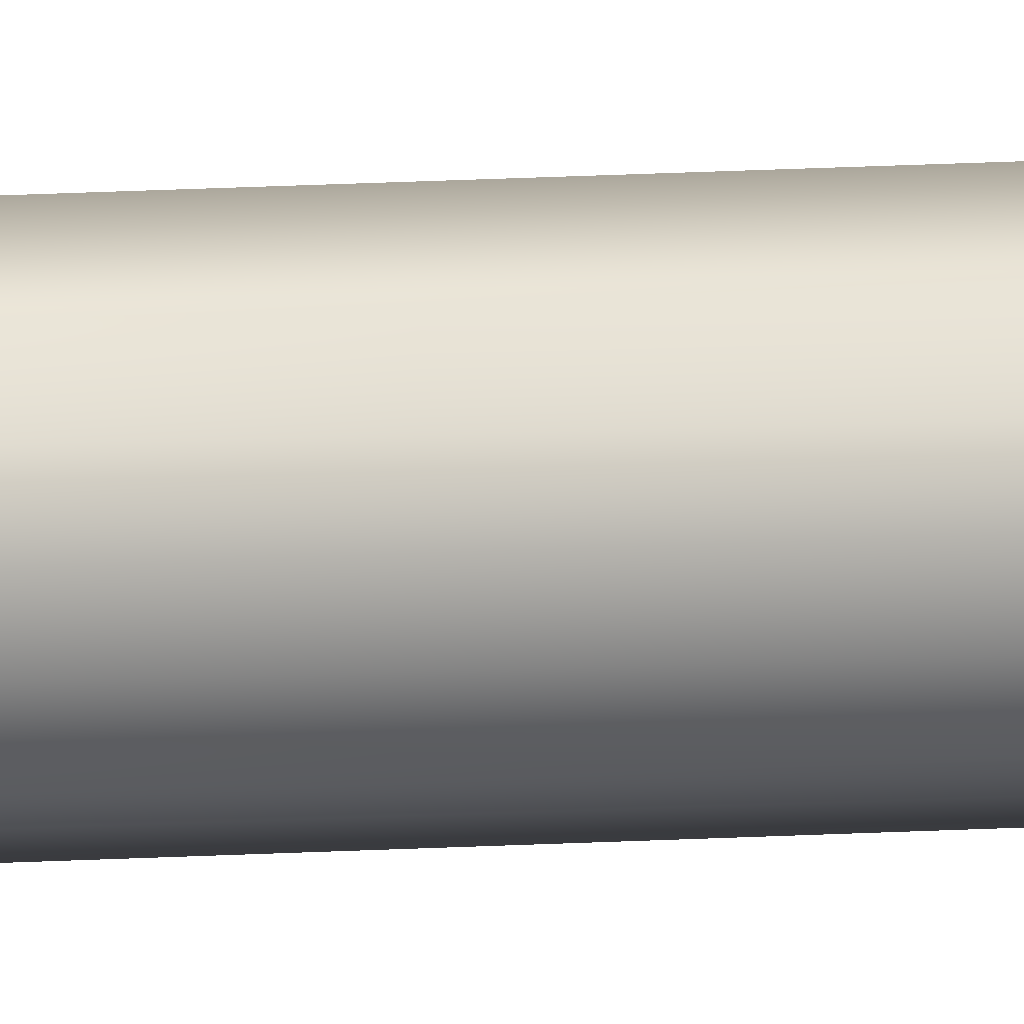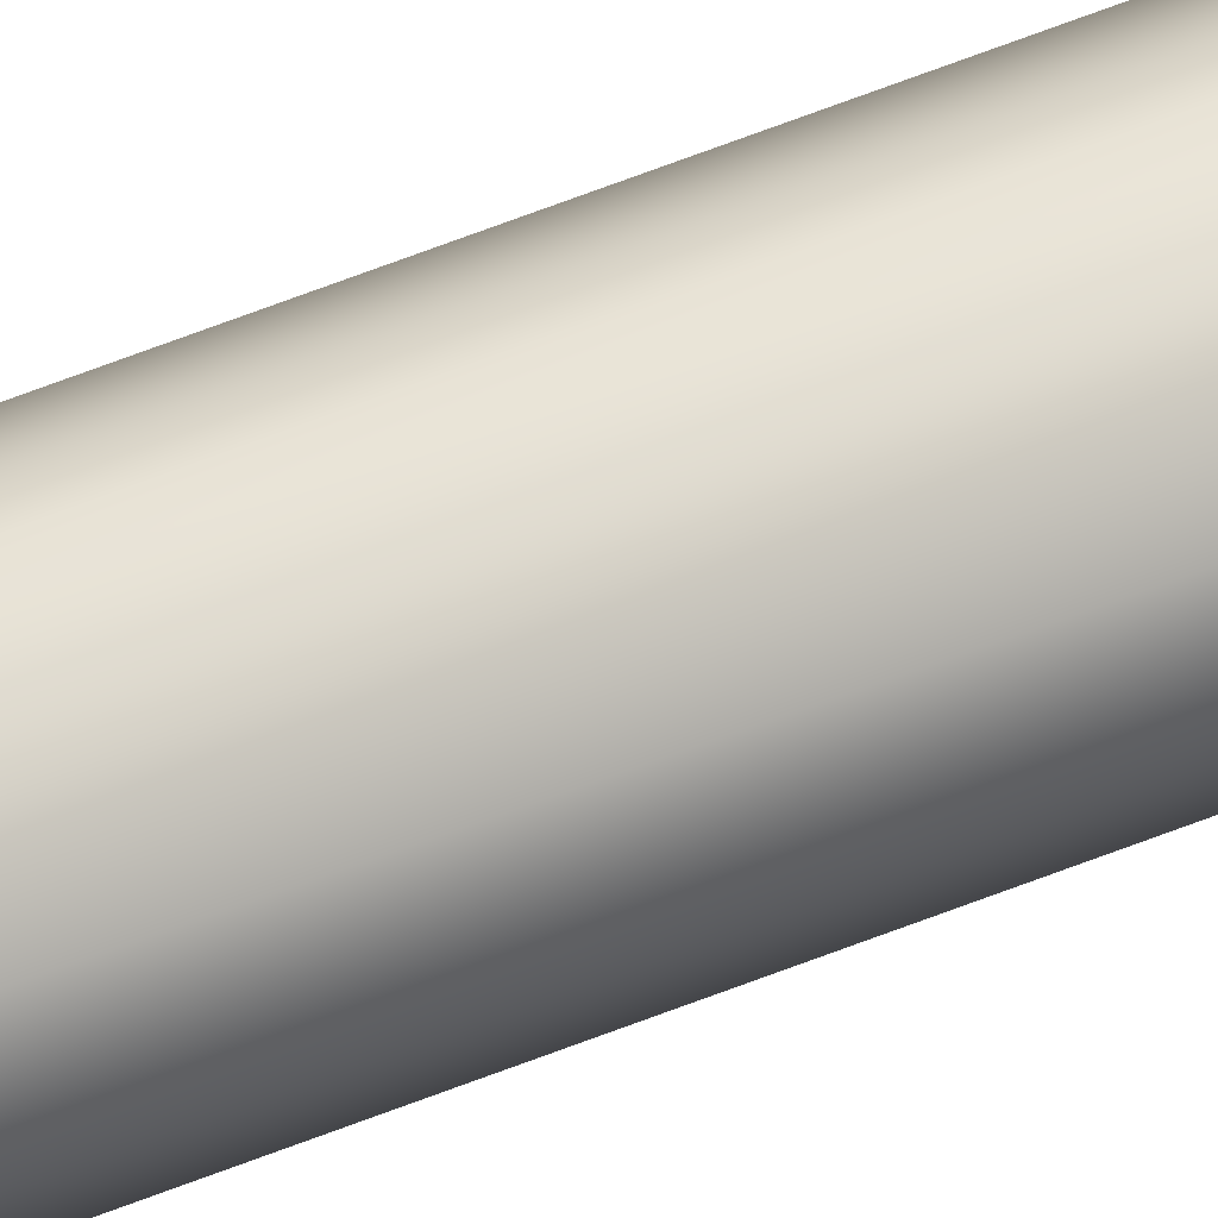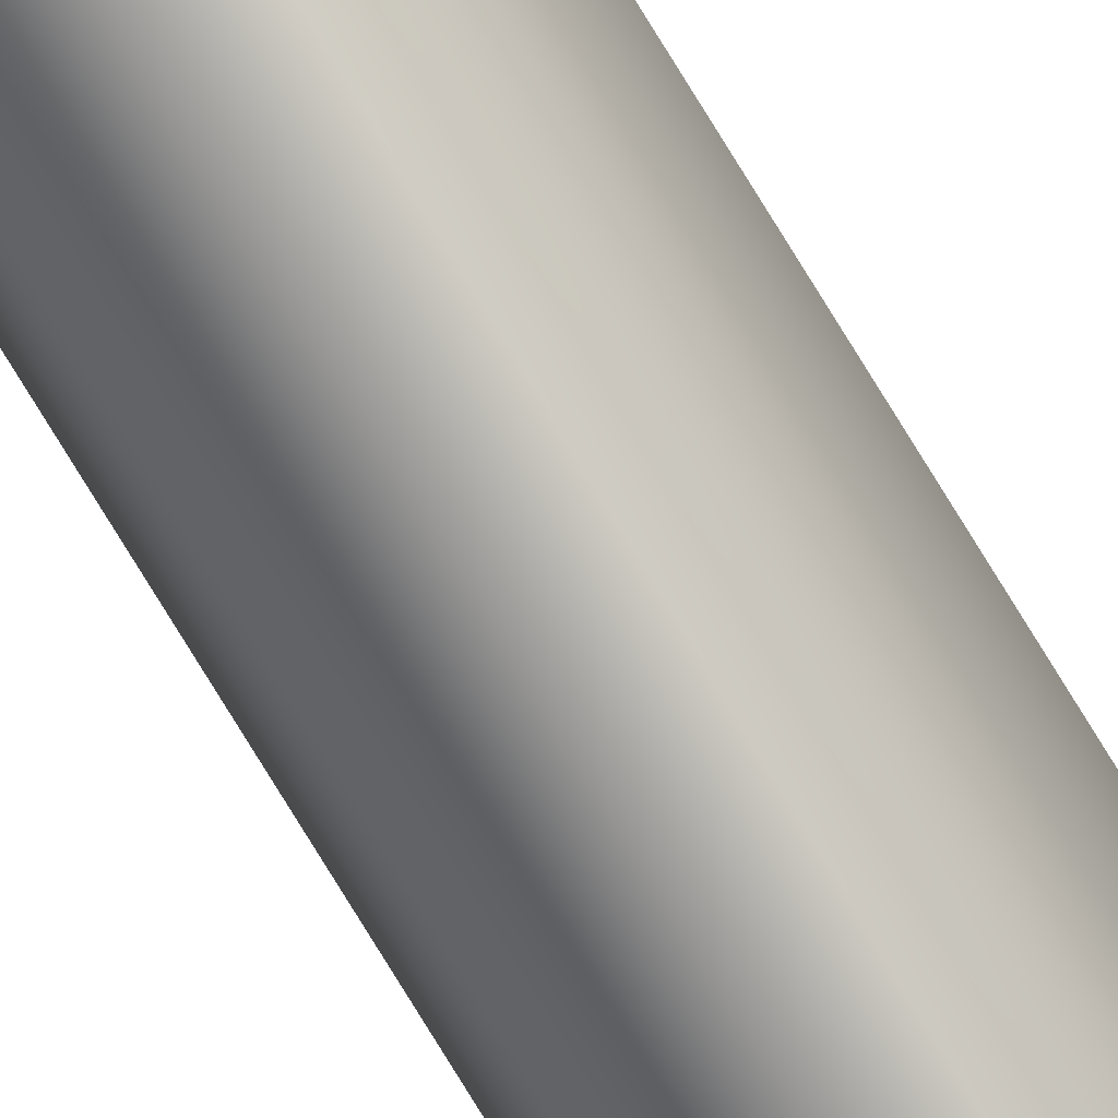
<metadata>
{"format":"obj","ext":"obj","renderer":"f3d","projection":"perspective","resolution":1024,"background":"white","views":[{"elev":6.3,"azim":-107.2,"up":"+Z"},{"elev":43.3,"azim":-117.5,"up":"+Z"},{"elev":-71.7,"azim":-149.2,"up":"+Z"}]}
</metadata>
<code>
v 0.1591 20 -0.1591
v 0.225 20 -1e-06
v 0.25 0 0
v 0.1768 -0 -0.1768
v 0 20 -0.225
v 0 -0 -0.25
v -0.1591 20 -0.1591
v -0.1768 -0 -0.1768
v -0.225 20 -1e-06
v -0.25 0 0
v -0.1591 20 0.1591
v -0.1768 0 0.1768
v 0 0 0.25
v 0 20 0.225
v 0.1768 0 0.1768
v 0.1591 20 0.1591
f 1 2 3
f 1 3 4
f 1 4 5
f 5 4 6
f 5 6 7
f 7 6 8
f 9 7 8
f 9 8 10
f 11 9 10
f 11 10 12
f 13 14 11
f 13 11 12
f 15 16 13
f 13 16 14
f 2 16 15
f 2 15 3
f 5 7 1
f 1 7 2
f 2 7 9
f 2 9 11
f 2 11 16
f 16 11 14
f 6 4 8
f 8 4 3
f 8 3 10
f 10 3 15
f 10 15 12
f 12 15 13

</code>
